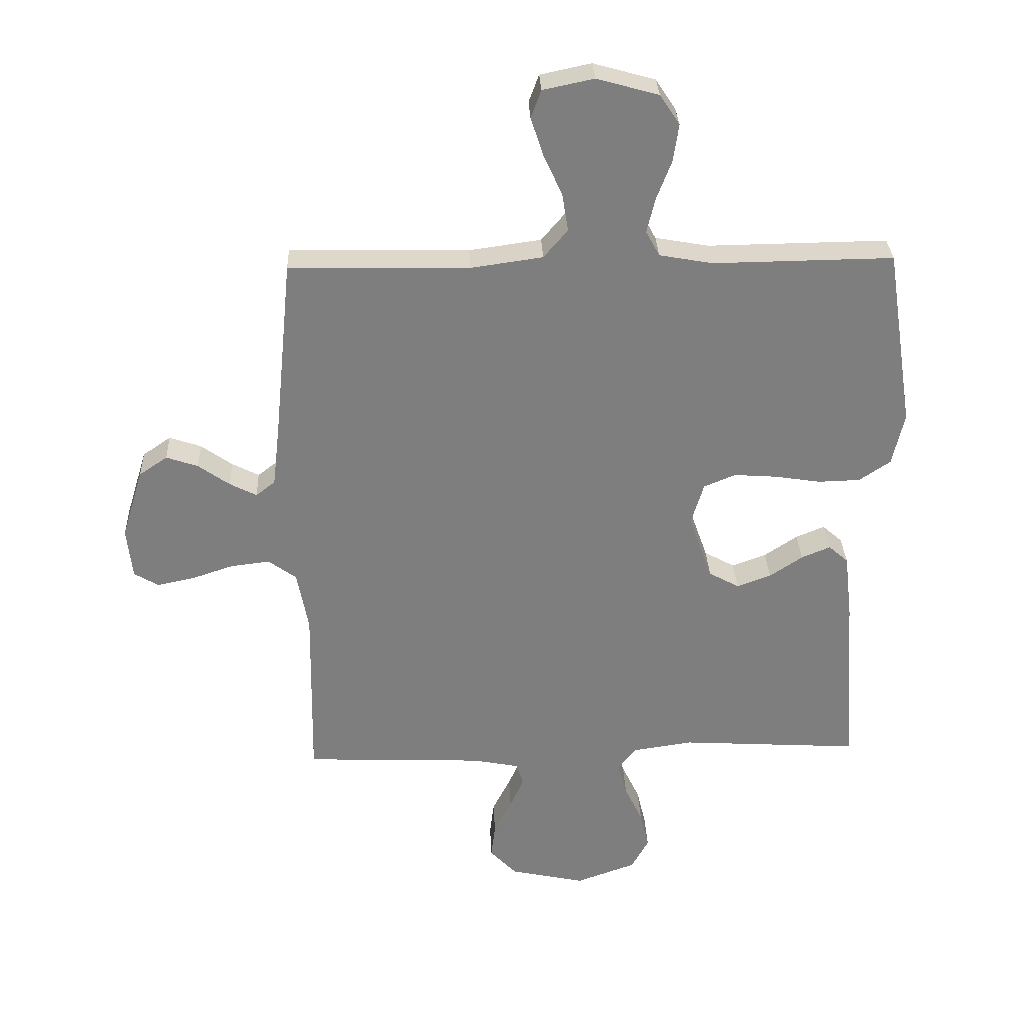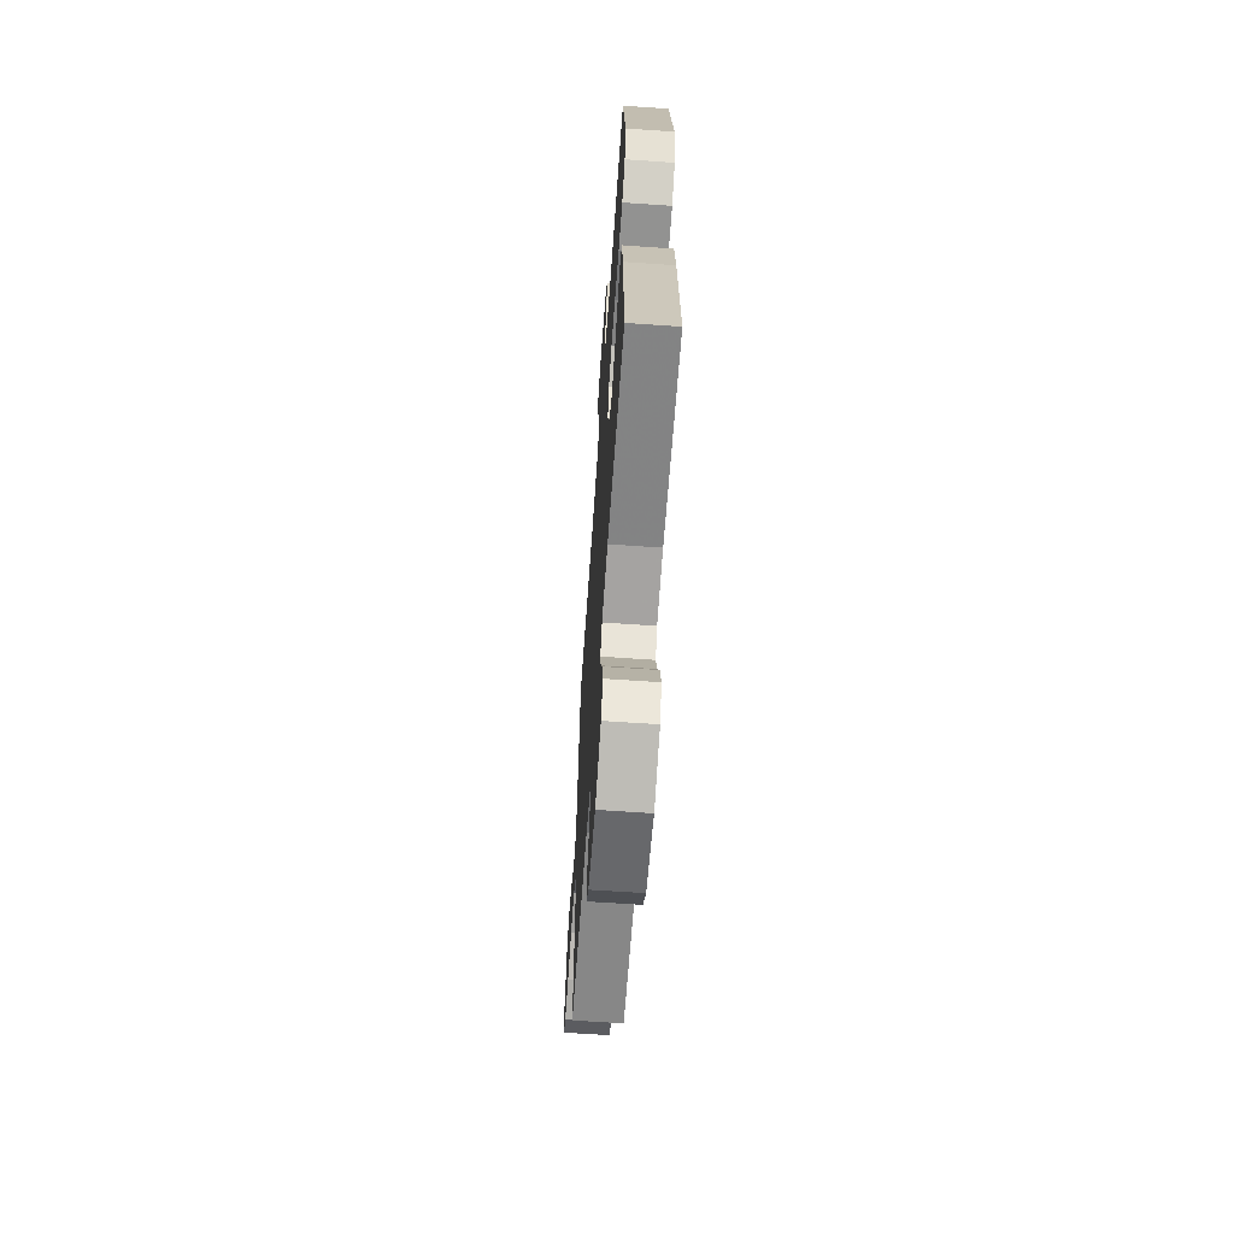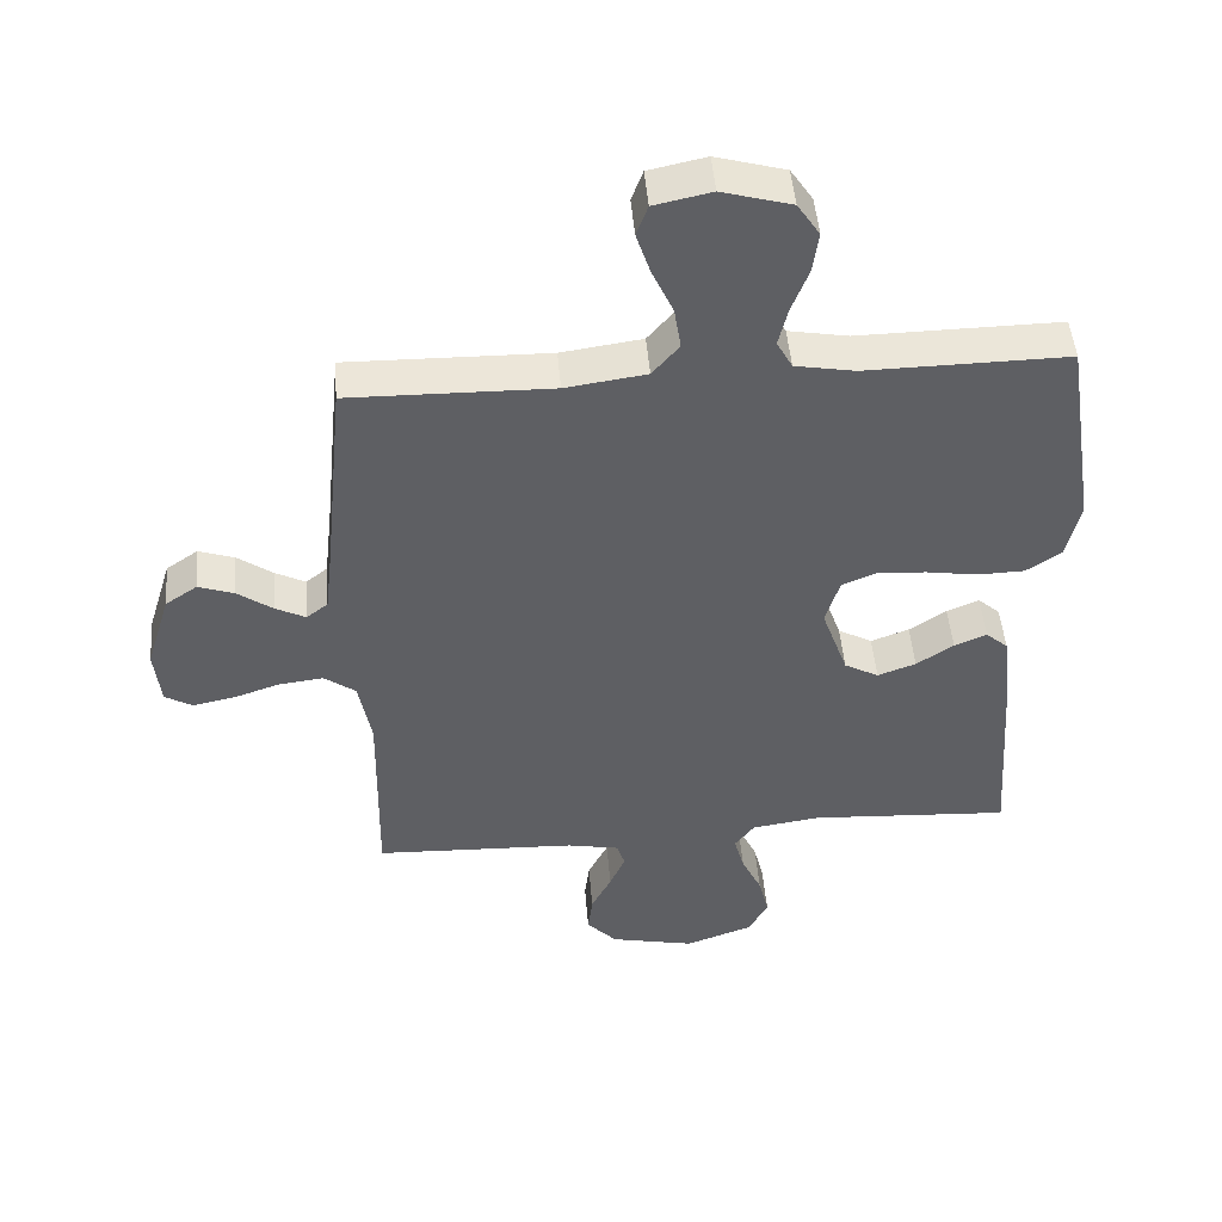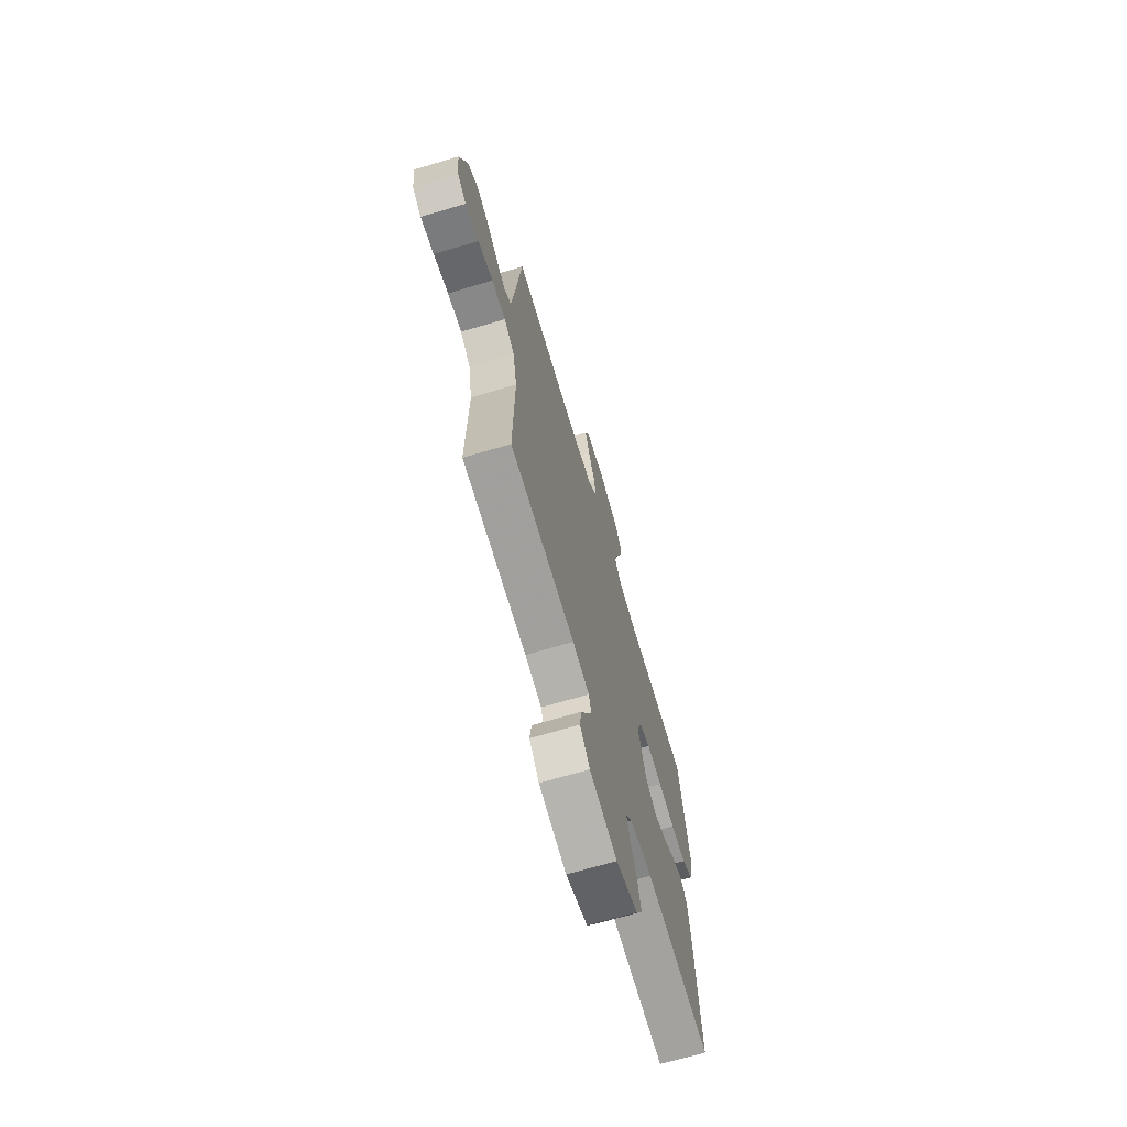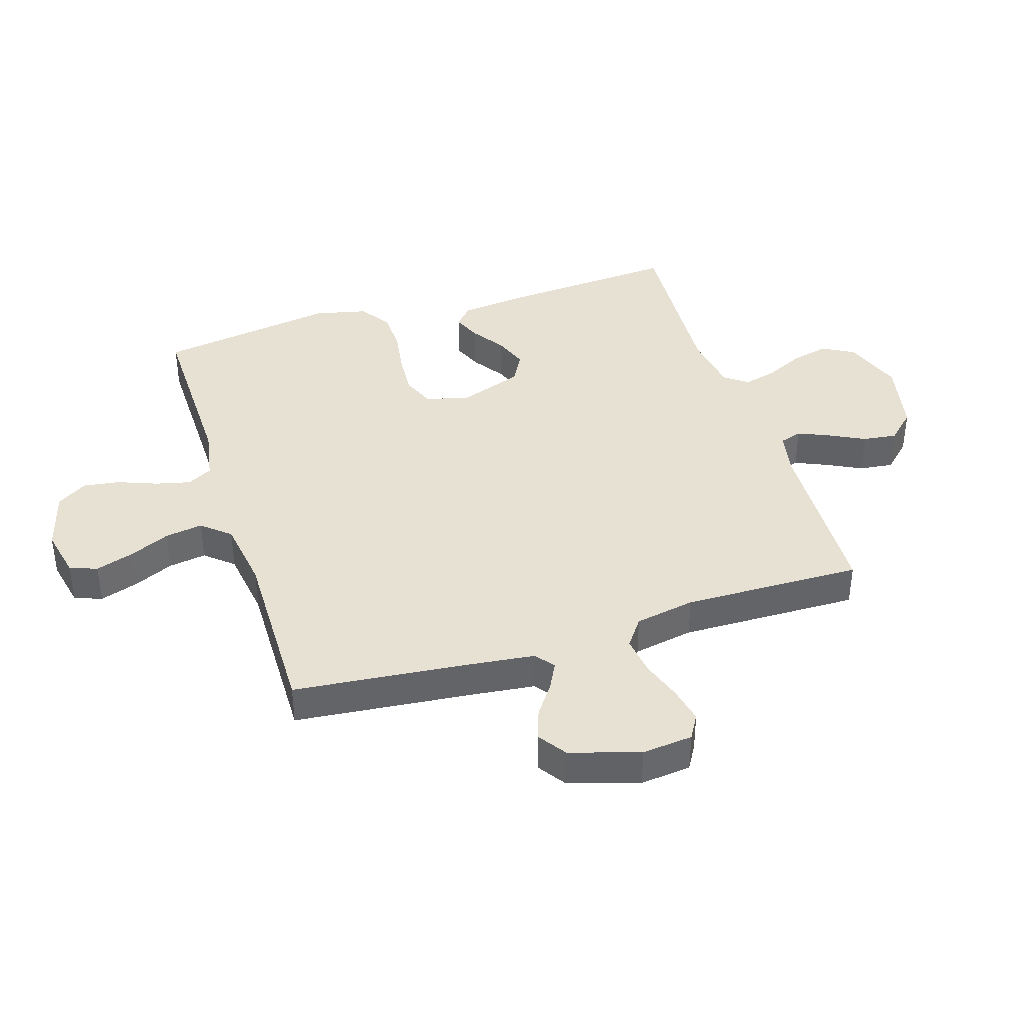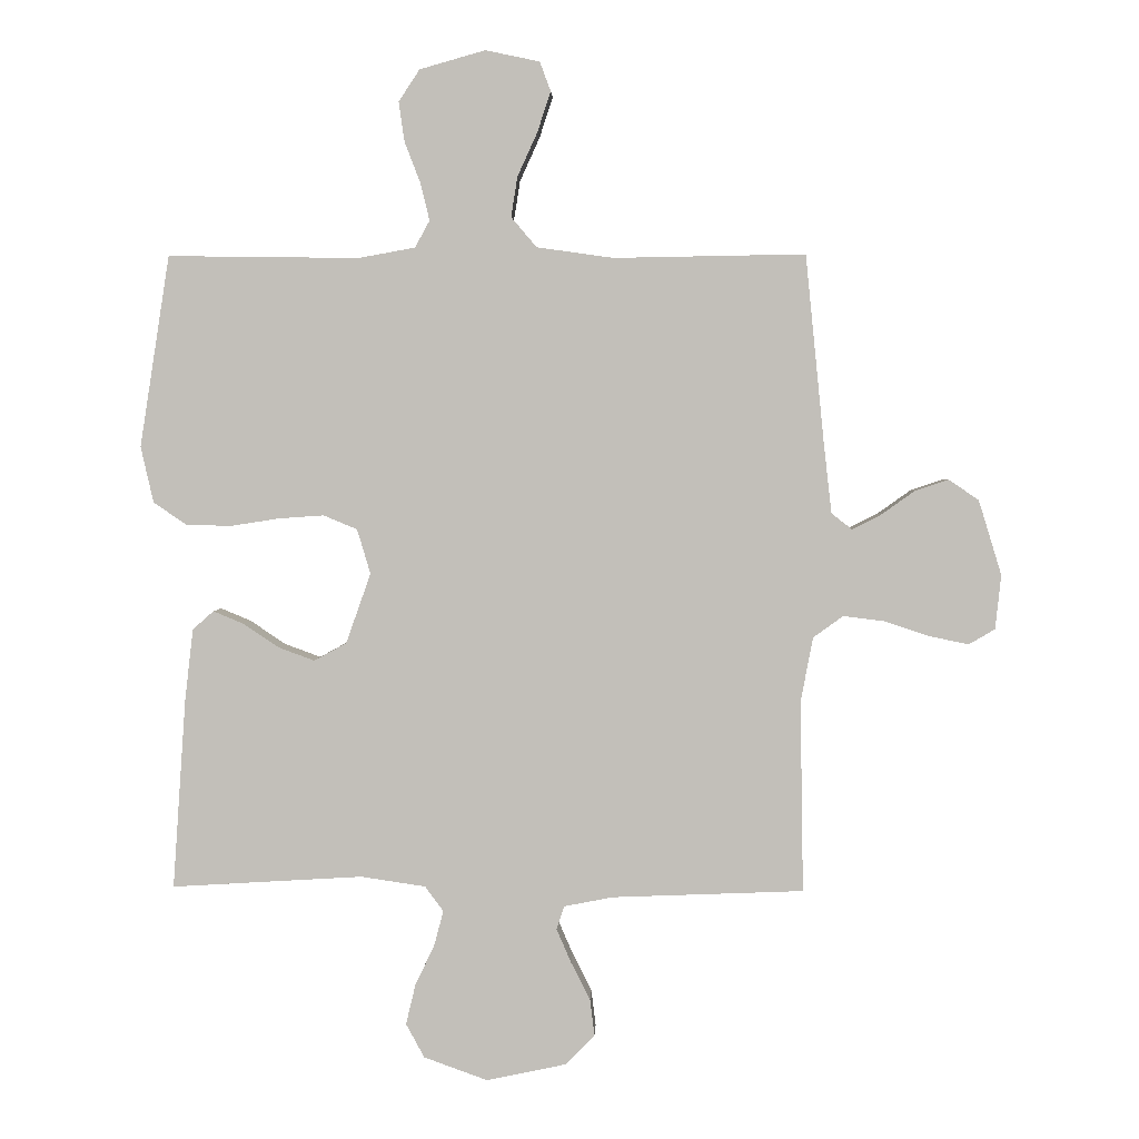
<metadata>
{"format":"obj","ext":"obj","renderer":"f3d","projection":"perspective","resolution":1024,"background":"white","views":[{"elev":30.8,"azim":177.7,"up":"+Z"},{"elev":-64.7,"azim":-94.0,"up":"+Z"},{"elev":47.9,"azim":175.3,"up":"+Z"},{"elev":-69.4,"azim":106.5,"up":"+Z"},{"elev":39.4,"azim":72.5,"up":"+Y"},{"elev":2.9,"azim":2.3,"up":"+Z"}]}
</metadata>
<code>
v 0.5 0.07 0.5
v 0.53 0.07 0.2
v 0.542 0.07 0.096
v 0.574 0.07 0.071
v 0.619 0.07 0.094
v 0.671 0.07 0.131
v 0.724 0.07 0.149
v 0.771 0.07 0.117
v 0.807 0.07 0
v 0.798 0.07 -0.085
v 0.757 0.07 -0.109
v 0.695 0.07 -0.096
v 0.626 0.07 -0.073
v 0.561 0.07 -0.065
v 0.514 0.07 -0.099
v 0.495 0.07 -0.2
v 0.5 0.07 -0.5
v 0.2 0.07 -0.512
v 0.123 0.07 -0.527
v 0.111 0.07 -0.564
v 0.134 0.07 -0.617
v 0.164 0.07 -0.676
v 0.171 0.07 -0.733
v 0.126 0.07 -0.78
v 0 0.07 -0.807
v -0.1 0.07 -0.771
v -0.129 0.07 -0.718
v -0.114 0.07 -0.655
v -0.084 0.07 -0.592
v -0.069 0.07 -0.536
v -0.098 0.07 -0.497
v -0.2 0.07 -0.482
v -0.5 0.07 -0.5
v -0.479 0.07 -0.2
v -0.466 0.07 -0.089
v -0.433 0.07 -0.06
v -0.385 0.07 -0.08
v -0.33 0.07 -0.117
v -0.273 0.07 -0.138
v -0.222 0.07 -0.11
v -0.183 0.07 0
v -0.204 0.07 0.07
v -0.257 0.07 0.092
v -0.328 0.07 0.087
v -0.405 0.07 0.075
v -0.475 0.07 0.077
v -0.527 0.07 0.112
v -0.547 0.07 0.2
v -0.5 0.07 0.5
v -0.2 0.07 0.496
v -0.111 0.07 0.512
v -0.088 0.07 0.554
v -0.102 0.07 0.612
v -0.127 0.07 0.677
v -0.136 0.07 0.739
v -0.103 0.07 0.789
v 0 0.07 0.818
v 0.085 0.07 0.8
v 0.102 0.07 0.754
v 0.081 0.07 0.69
v 0.05 0.07 0.622
v 0.04 0.07 0.559
v 0.08 0.07 0.512
v 0.2 0.07 0.495
v 0.5 0 0.5
v 0.53 0 0.2
v 0.542 0 0.096
v 0.574 0 0.071
v 0.619 0 0.094
v 0.671 0 0.131
v 0.724 0 0.149
v 0.771 0 0.117
v 0.807 0 0
v 0.798 0 -0.085
v 0.757 0 -0.109
v 0.695 0 -0.096
v 0.626 0 -0.073
v 0.561 0 -0.065
v 0.514 0 -0.099
v 0.495 0 -0.2
v 0.5 0 -0.5
v 0.2 0 -0.512
v 0.123 0 -0.527
v 0.111 0 -0.564
v 0.134 0 -0.617
v 0.164 0 -0.676
v 0.171 0 -0.733
v 0.126 0 -0.78
v 0 0 -0.807
v -0.1 0 -0.771
v -0.129 0 -0.718
v -0.114 0 -0.655
v -0.084 0 -0.592
v -0.069 0 -0.536
v -0.098 0 -0.497
v -0.2 0 -0.482
v -0.5 0 -0.5
v -0.479 0 -0.2
v -0.466 0 -0.089
v -0.433 0 -0.06
v -0.385 0 -0.08
v -0.33 0 -0.117
v -0.273 0 -0.138
v -0.222 0 -0.11
v -0.183 0 0
v -0.204 0 0.07
v -0.257 0 0.092
v -0.328 0 0.087
v -0.405 0 0.075
v -0.475 0 0.077
v -0.527 0 0.112
v -0.547 0 0.2
v -0.5 0 0.5
v -0.2 0 0.496
v -0.111 0 0.512
v -0.088 0 0.554
v -0.102 0 0.612
v -0.127 0 0.677
v -0.136 0 0.739
v -0.103 0 0.789
v 0 0 0.818
v 0.085 0 0.8
v 0.102 0 0.754
v 0.081 0 0.69
v 0.05 0 0.622
v 0.04 0 0.559
v 0.08 0 0.512
v 0.2 0 0.495
f 59 60 61
f 58 59 61
f 57 58 61
f 56 57 61
f 55 56 61
f 54 55 61
f 53 54 61
f 52 53 61 62
f 51 52 62 63
f 48 49 50
f 47 48 50
f 46 47 50
f 45 46 50
f 44 45 50
f 51 63 64
f 50 51 64
f 44 50 64
f 43 44 64
f 36 37 38
f 35 36 38
f 34 35 38
f 33 34 38
f 32 33 38
f 31 32 38 39
f 30 31 39 40
f 27 28 29
f 26 27 29
f 25 26 29
f 24 25 29
f 23 24 29
f 22 23 29
f 21 22 29
f 20 21 29 30
f 30 40 41
f 20 30 41
f 19 20 41
f 16 17 18
f 19 41 42
f 18 19 42
f 16 18 42
f 15 16 42
f 11 12 13
f 10 11 13
f 9 10 13
f 8 9 13
f 7 8 13
f 6 7 13
f 5 6 13
f 4 5 13 14
f 64 1 2
f 43 64 2
f 42 43 2
f 15 42 2
f 3 4 14 15
f 2 3 15
f 125 124 123
f 125 123 122
f 125 122 121
f 125 121 120
f 125 120 119
f 125 119 118
f 125 118 117
f 126 125 117 116
f 127 126 116 115
f 114 113 112
f 114 112 111
f 114 111 110
f 114 110 109
f 114 109 108
f 128 127 115
f 128 115 114
f 128 114 108
f 128 108 107
f 102 101 100
f 102 100 99
f 102 99 98
f 102 98 97
f 102 97 96
f 103 102 96 95
f 104 103 95 94
f 93 92 91
f 93 91 90
f 93 90 89
f 93 89 88
f 93 88 87
f 93 87 86
f 93 86 85
f 94 93 85 84
f 105 104 94
f 105 94 84
f 105 84 83
f 82 81 80
f 106 105 83
f 106 83 82
f 106 82 80
f 106 80 79
f 77 76 75
f 77 75 74
f 77 74 73
f 77 73 72
f 77 72 71
f 77 71 70
f 77 70 69
f 78 77 69 68
f 66 65 128
f 66 128 107
f 66 107 106
f 66 106 79
f 79 78 68 67
f 79 67 66
f 1 65 66 2
f 2 66 67 3
f 3 67 68 4
f 4 68 69 5
f 5 69 70 6
f 6 70 71 7
f 7 71 72 8
f 8 72 73 9
f 9 73 74 10
f 10 74 75 11
f 11 75 76 12
f 12 76 77 13
f 13 77 78 14
f 14 78 79 15
f 15 79 80 16
f 16 80 81 17
f 17 81 82 18
f 18 82 83 19
f 19 83 84 20
f 20 84 85 21
f 21 85 86 22
f 22 86 87 23
f 23 87 88 24
f 24 88 89 25
f 25 89 90 26
f 26 90 91 27
f 27 91 92 28
f 28 92 93 29
f 29 93 94 30
f 30 94 95 31
f 31 95 96 32
f 32 96 97 33
f 33 97 98 34
f 34 98 99 35
f 35 99 100 36
f 36 100 101 37
f 37 101 102 38
f 38 102 103 39
f 39 103 104 40
f 40 104 105 41
f 41 105 106 42
f 42 106 107 43
f 43 107 108 44
f 44 108 109 45
f 45 109 110 46
f 46 110 111 47
f 47 111 112 48
f 48 112 113 49
f 49 113 114 50
f 50 114 115 51
f 51 115 116 52
f 52 116 117 53
f 53 117 118 54
f 54 118 119 55
f 55 119 120 56
f 56 120 121 57
f 57 121 122 58
f 58 122 123 59
f 59 123 124 60
f 60 124 125 61
f 61 125 126 62
f 62 126 127 63
f 63 127 128 64
f 64 128 65 1

</code>
